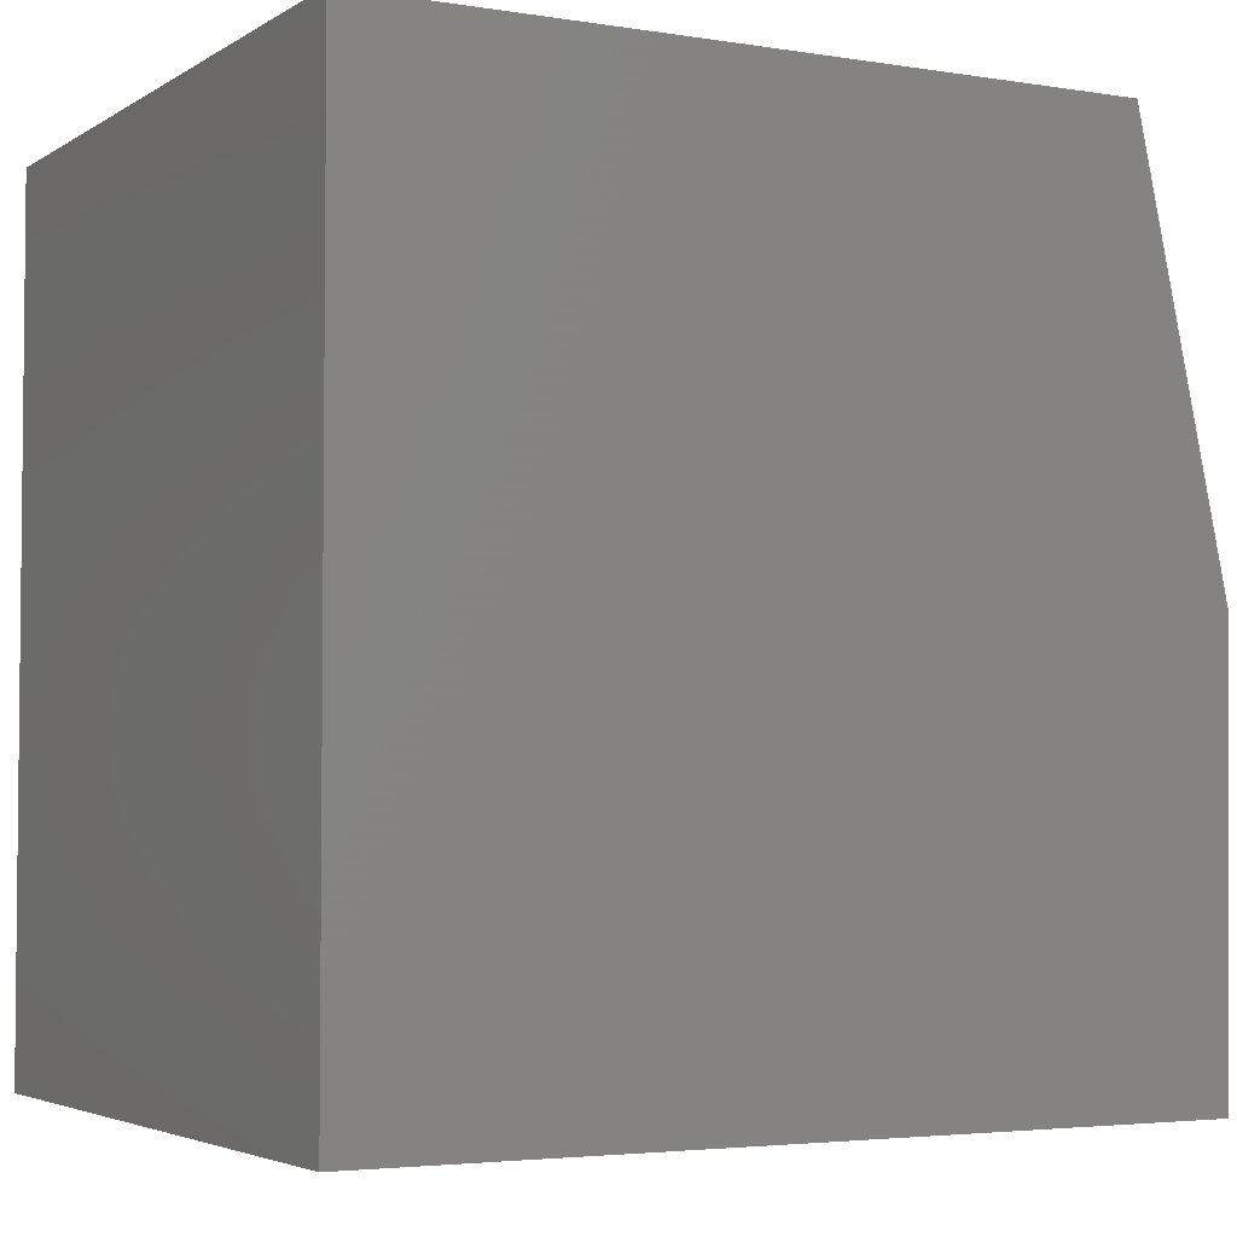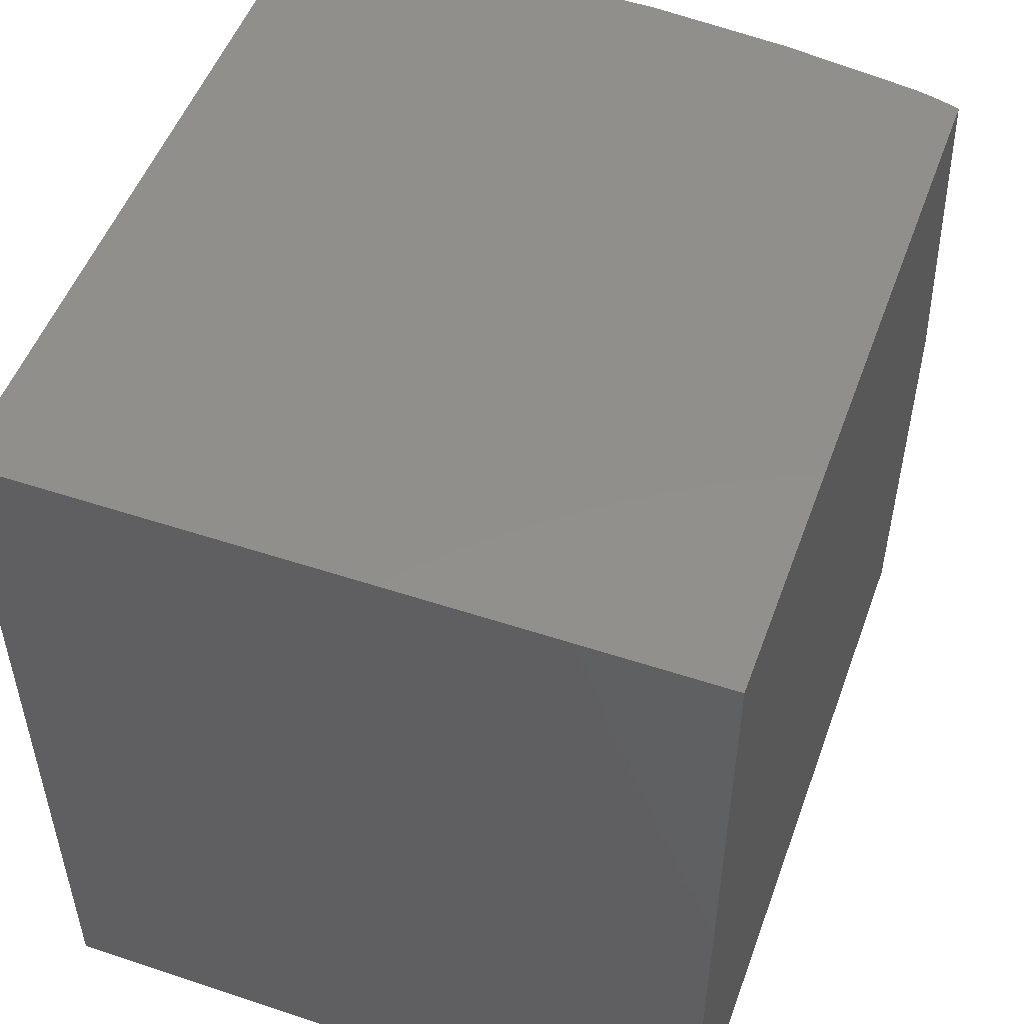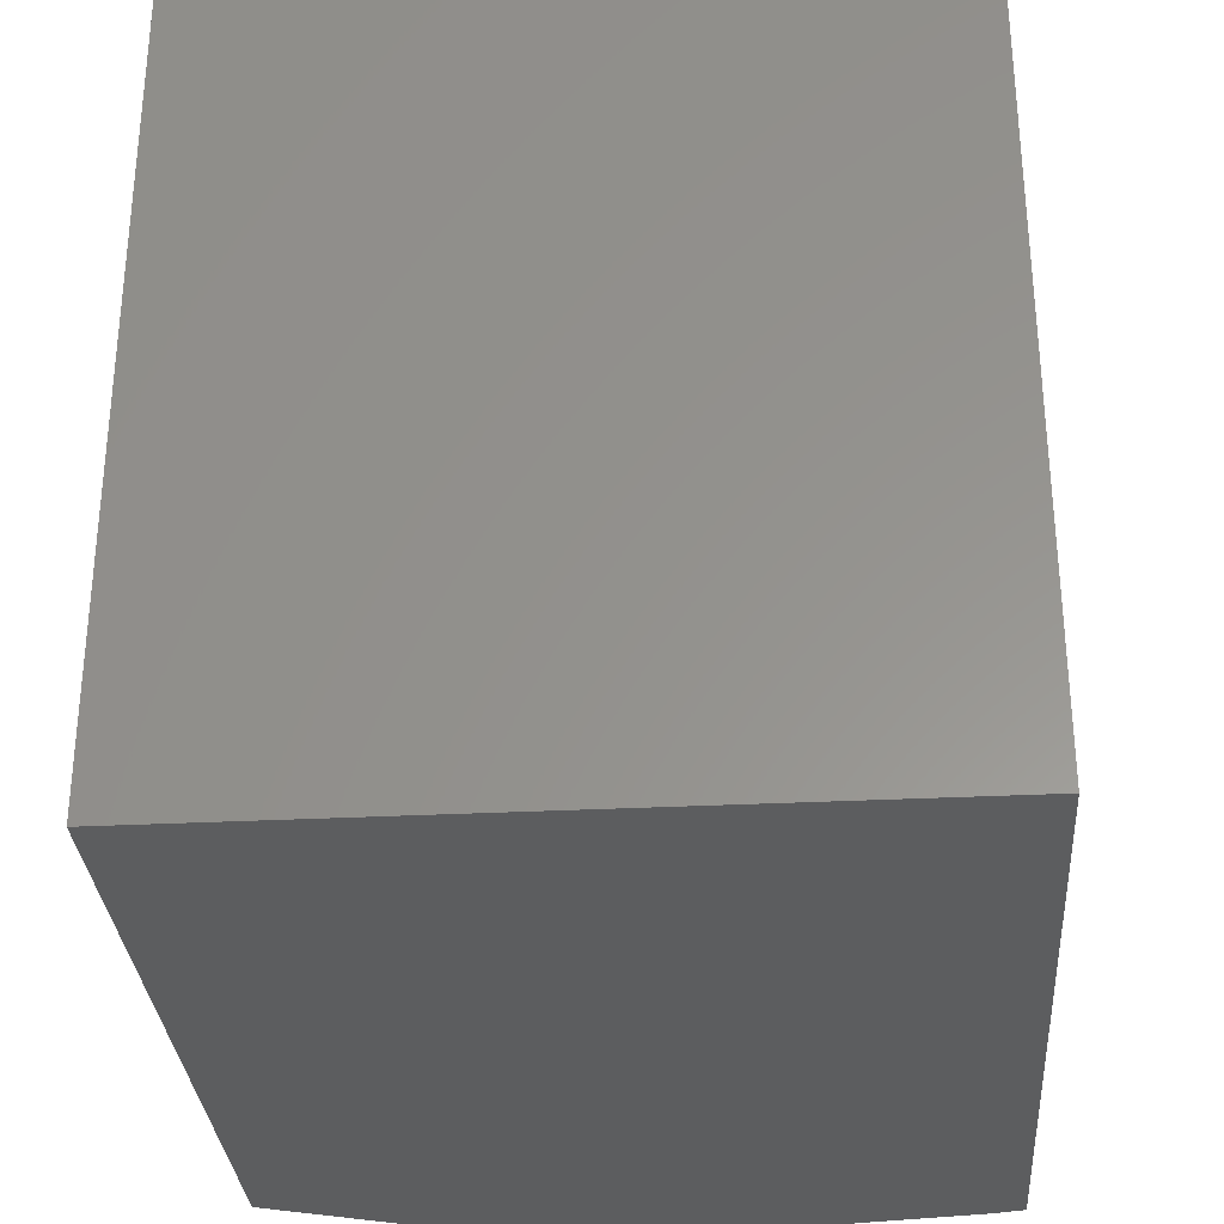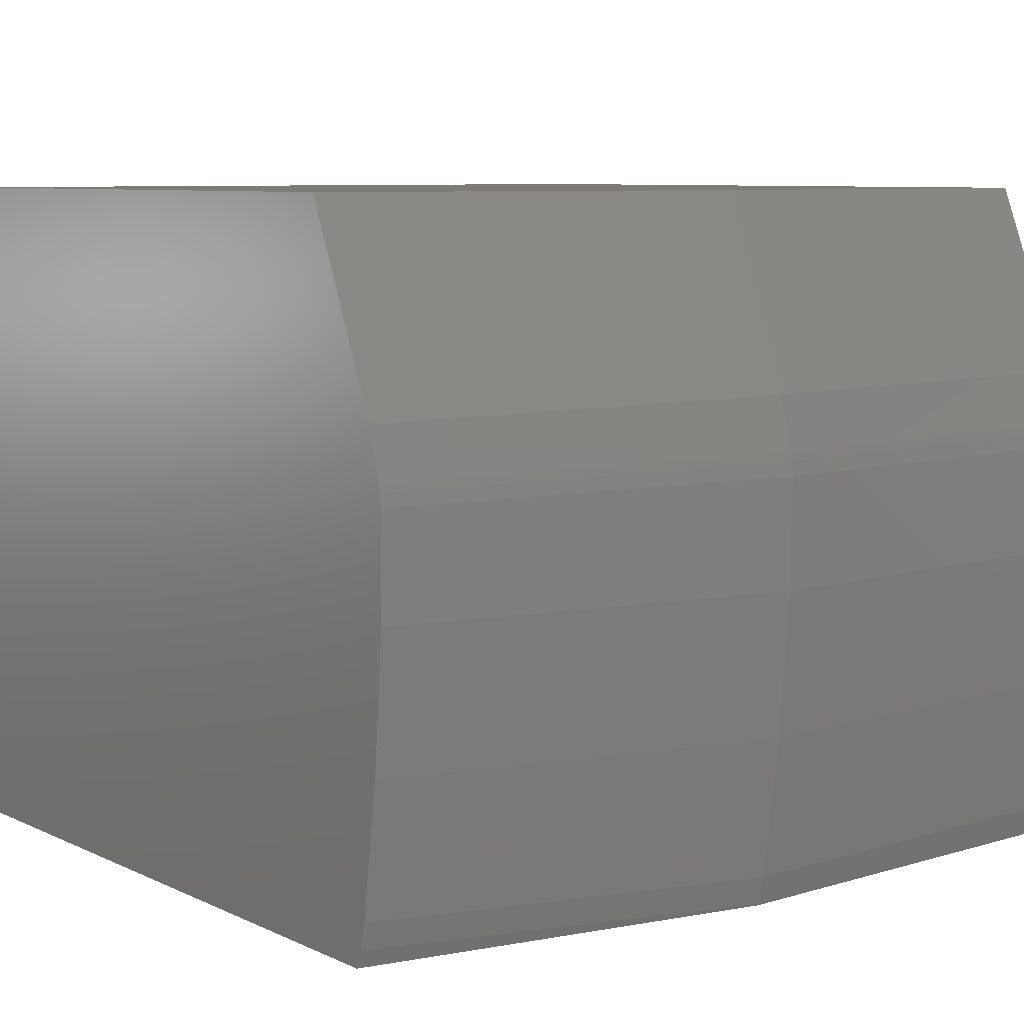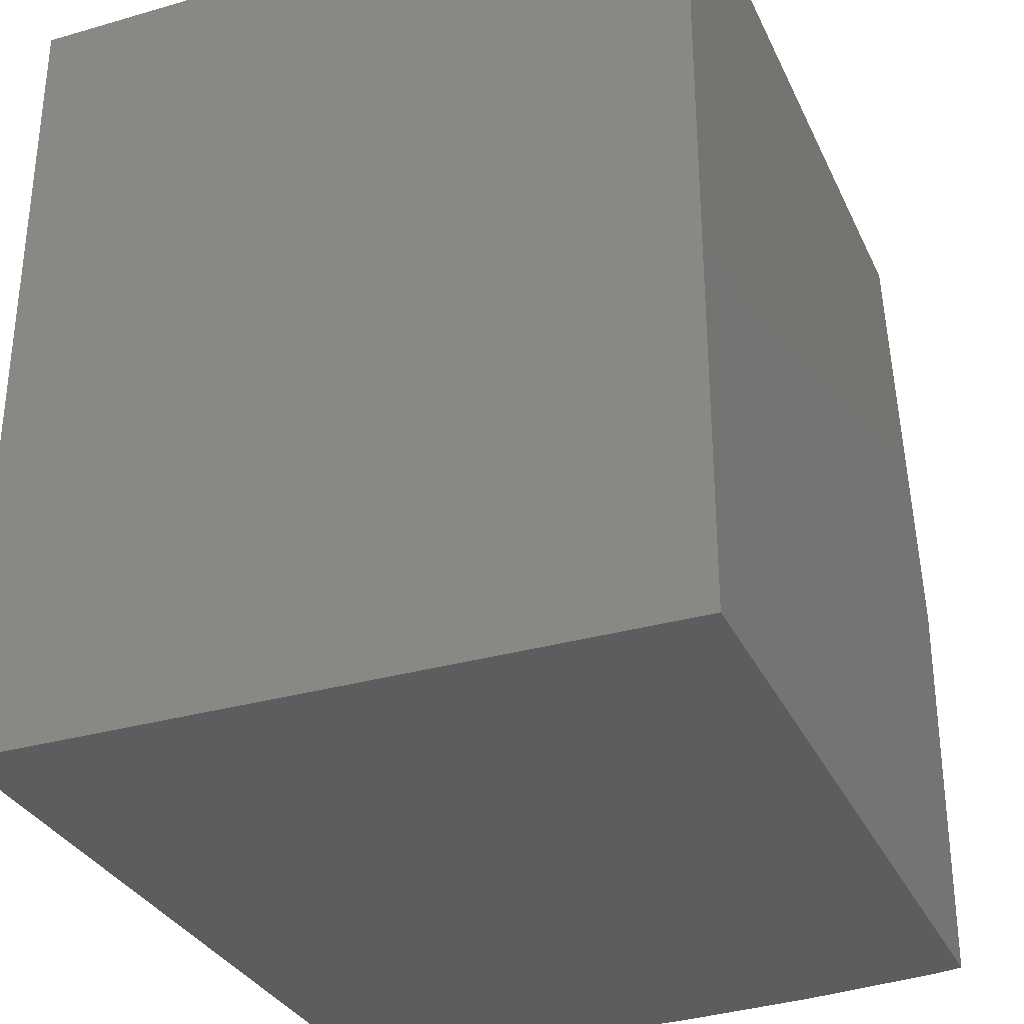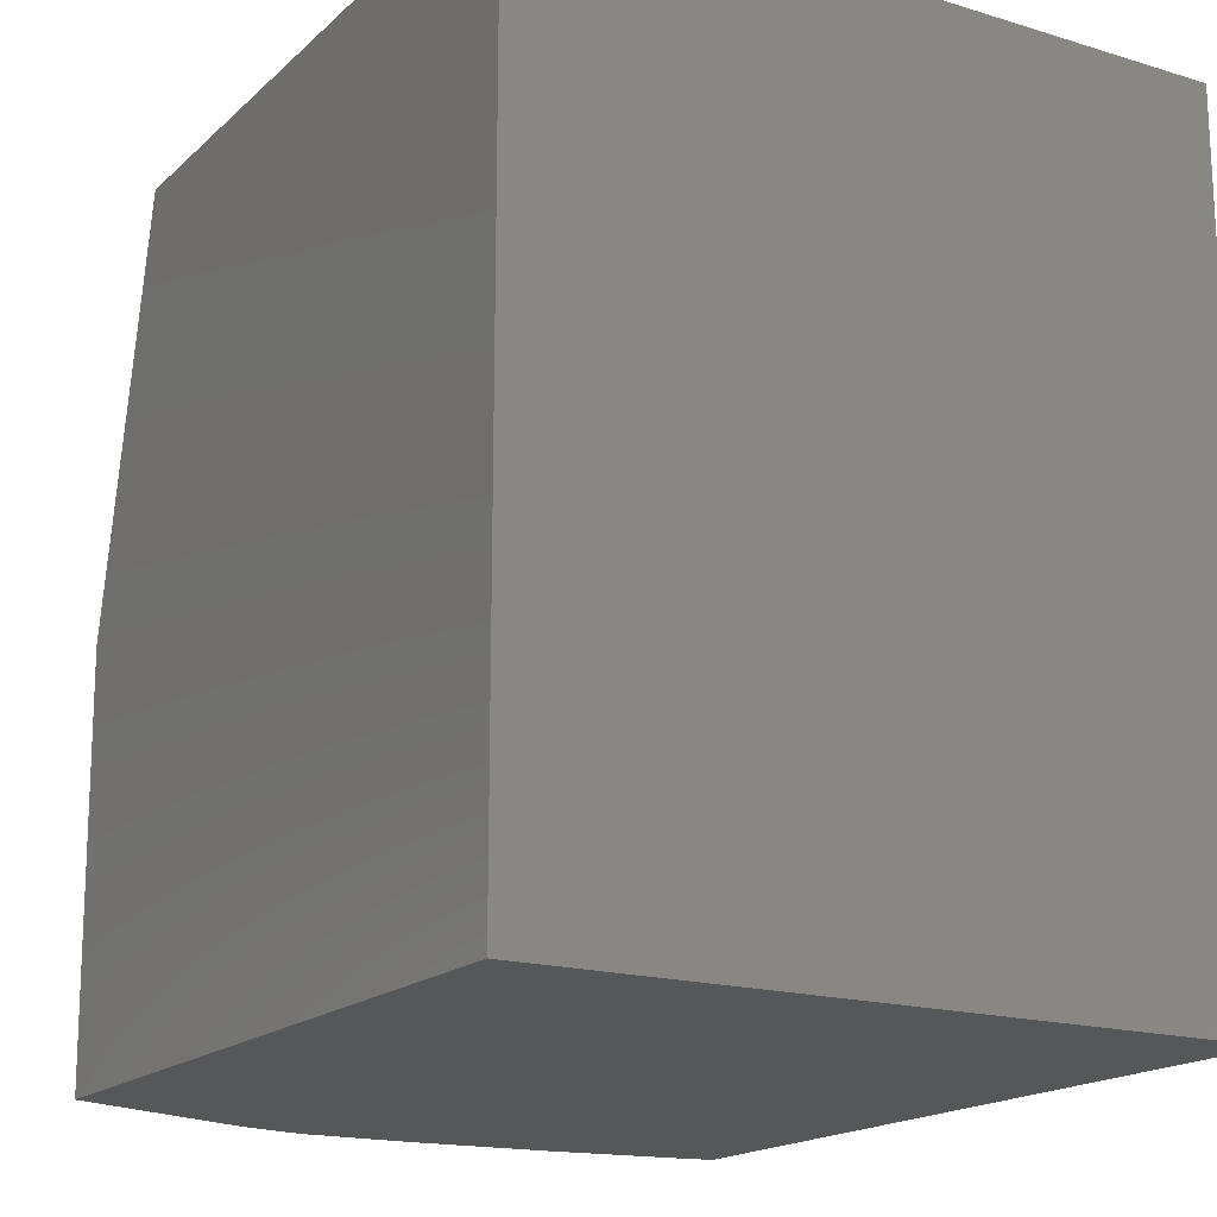
<metadata>
{"format":"stl","ext":"stl","renderer":"f3d","projection":"perspective","resolution":1024,"background":"white","views":[{"elev":-3.7,"azim":151.6,"up":"+Y"},{"elev":51.4,"azim":109.8,"up":"+Y"},{"elev":-31.4,"azim":94.1,"up":"+Y"},{"elev":8.0,"azim":-128.7,"up":"+Z"},{"elev":-31.8,"azim":112.0,"up":"+Y"},{"elev":-17.6,"azim":59.1,"up":"+Y"}]}
</metadata>
<code>
# stl→obj: 54 verts, 104 faces
v 18.67 -91.88 7.667
v 18.67 -73.5 -7.667
v 18.67 -73.5 7.667
v 18.67 -91.88 -7.667
v 3.315 -77.1 7.667
v 4.062 -73.5 7.667
v 2.119 -82.75 7.667
v 2.234 -90.42 7.667
v 2.256 -91.88 7.667
v 0.8628 -82.72 -7.667
v 2.742 -73.83 -7.667
v 2.811 -73.5 -7.667
v 0.8701 -83.21 -7.667
v 1.001 -91.88 -7.667
v 2.232 -73.5 3.291
v 1.873 -73.5 0.6266
v 2.092 -73.5 2.773
v 1.878 -73.5 1.849
v 1.926 -73.5 2.163
v 1.911 -73.5 2.081
v 1.893 -73.5 1.986
v 1.86 -73.5 1.688
v 1.888 -73.5 -0.6166
v 1.999 -73.5 -2.024
v 2.131 -73.5 -3.673
v 2.318 -73.5 -5.046
v 2.541 -73.5 -6.662
v 2.604 -73.5 -6.937
v 2.801 -73.5 -7.636
v 2.679 -73.5 -7.263
v 1.539 -91.88 5.924
v 0.5244 -91.88 3.457
v 0.1613 -91.88 -0.1999
v 0.2648 -91.88 2.49
v 0.1783 -91.88 2.12
v 0.2059 -91.88 2.271
v 0.144 -91.88 1.83
v 0.172 -91.88 2.086
v 0.1377 -91.88 1.772
v 0.1667 -91.88 -0.6475
v 0.373 -91.88 -3.268
v 0.4195 -91.88 -3.858
v 0.7678 -91.88 -6.427
v 0.9626 -91.88 -7.515
v 0.8452 -91.88 -6.997
v 0.9886 -91.88 -7.63
v 0.3867 -82.71 3.457
v 0.06821 -82.7 2.271
v 0.03435 -82.7 2.086
v 1.144e-05 -82.7 1.772
v 0.02905 -82.7 -0.6475
v 0.2817 -82.71 -3.858
v 0.7074 -82.72 -6.997
v 0.8508 -82.72 -7.63
f 1 2 3
f 2 1 4
f 5 3 6
f 7 3 5
f 3 7 1
f 1 8 9
f 1 7 8
f 10 2 4
f 2 11 12
f 13 4 14
f 10 4 13
f 2 10 11
f 3 15 6
f 16 15 3
f 15 16 17
f 18 17 16
f 17 18 19
f 19 18 20
f 20 18 21
f 18 16 22
f 3 23 16
f 2 23 3
f 23 2 24
f 24 2 25
f 25 2 26
f 26 2 27
f 27 2 28
f 29 28 2
f 28 29 30
f 29 2 12
f 31 1 9
f 32 1 31
f 33 32 34
f 35 34 36
f 34 35 37
f 37 35 38
f 39 34 37
f 34 39 33
f 32 33 1
f 4 33 40
f 4 40 41
f 4 41 42
f 4 42 43
f 44 43 45
f 43 44 4
f 14 44 46
f 44 14 4
f 33 4 1
f 15 5 6
f 5 15 47
f 5 47 7
f 19 48 17
f 47 17 48
f 17 47 15
f 21 49 20
f 49 19 20
f 19 49 48
f 22 50 18
f 50 21 18
f 21 50 49
f 23 51 16
f 16 50 22
f 50 16 51
f 25 52 24
f 24 51 23
f 51 24 52
f 27 53 26
f 26 52 25
f 52 26 53
f 30 54 28
f 28 53 27
f 53 28 54
f 12 11 29
f 11 30 29
f 11 54 30
f 54 11 10
f 47 8 7
f 32 8 47
f 8 32 31
f 8 31 9
f 34 48 36
f 48 34 47
f 47 34 32
f 35 49 38
f 49 35 48
f 36 48 35
f 37 50 39
f 50 37 49
f 38 49 37
f 33 51 40
f 51 33 50
f 39 50 33
f 41 52 42
f 52 41 51
f 40 51 41
f 43 53 45
f 53 43 52
f 42 52 43
f 44 54 46
f 54 44 53
f 45 53 44
f 13 54 10
f 46 13 14
f 13 46 54

</code>
